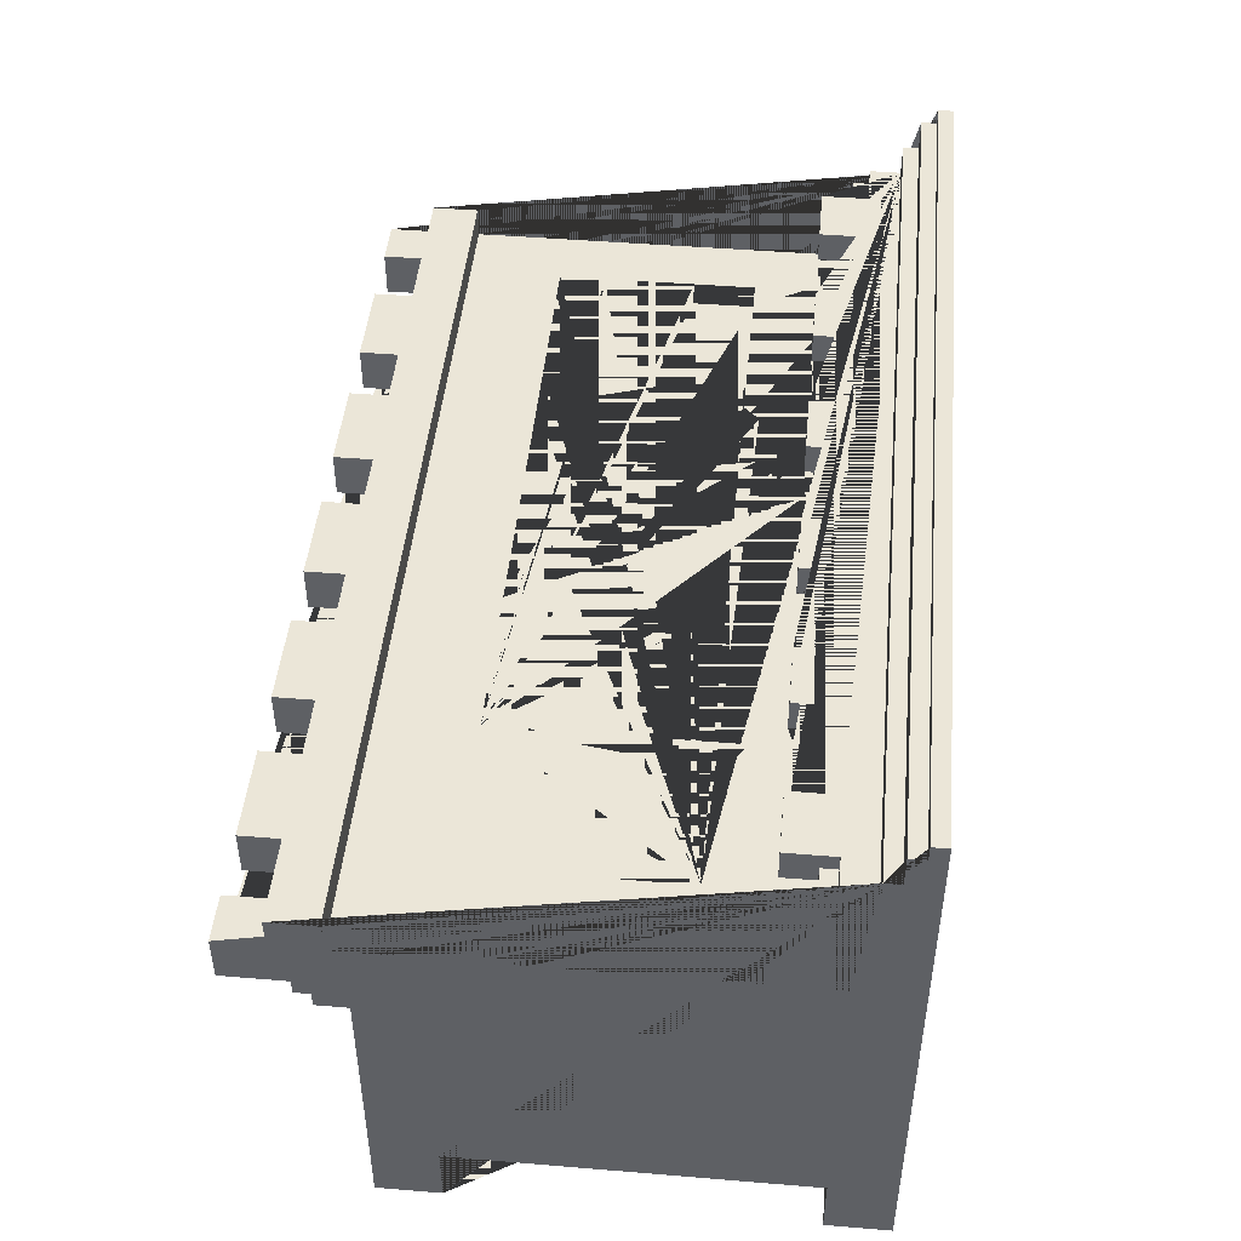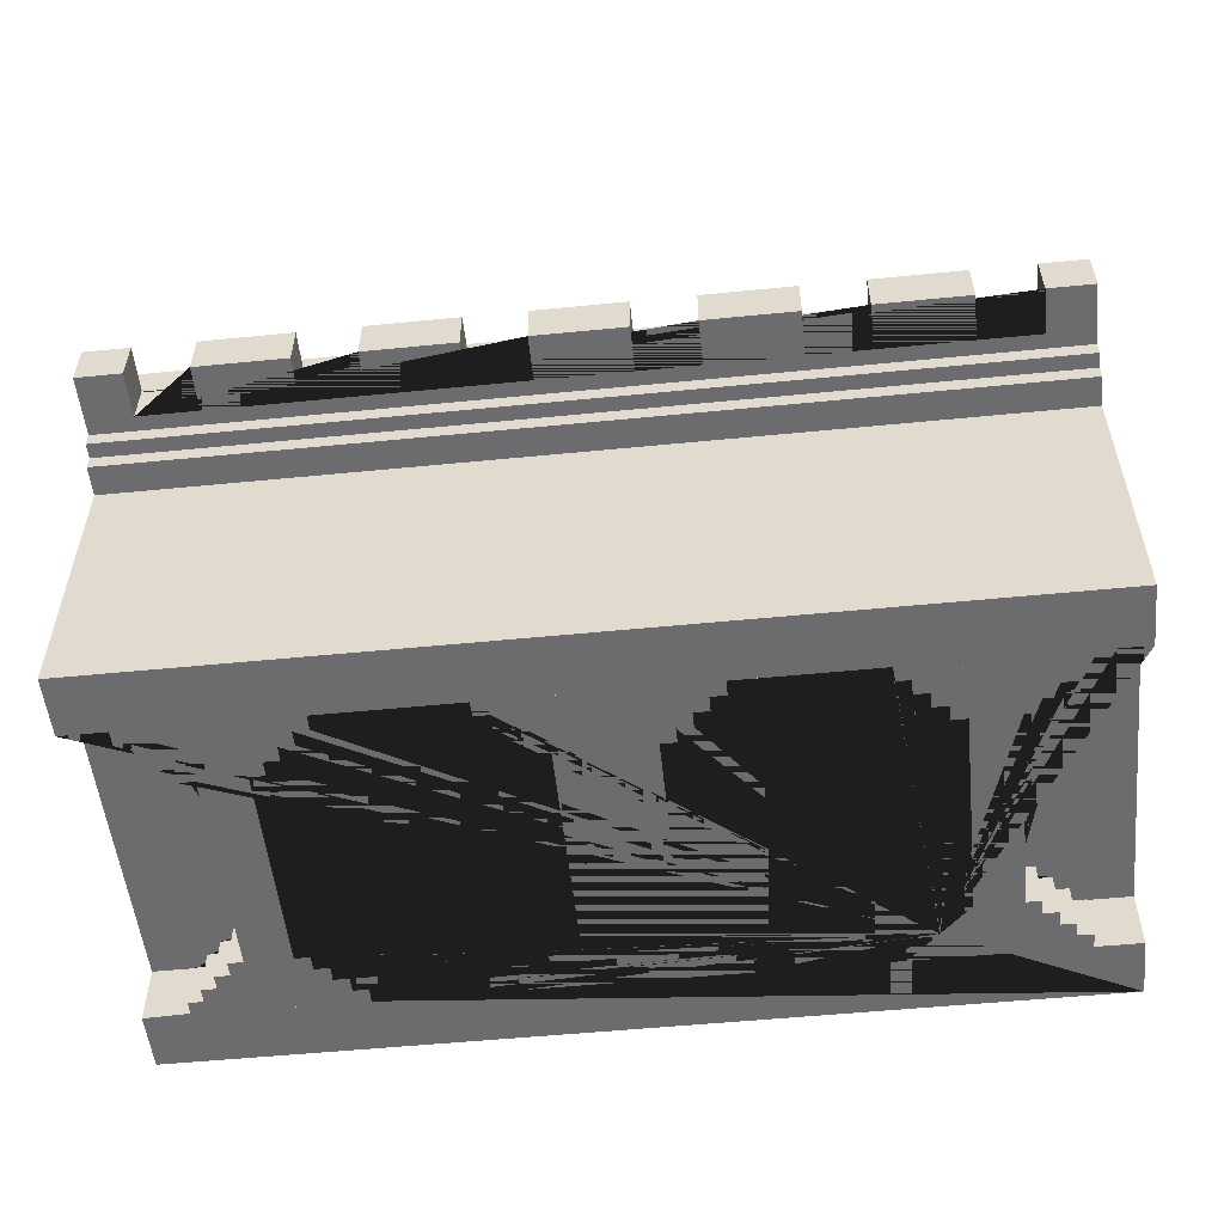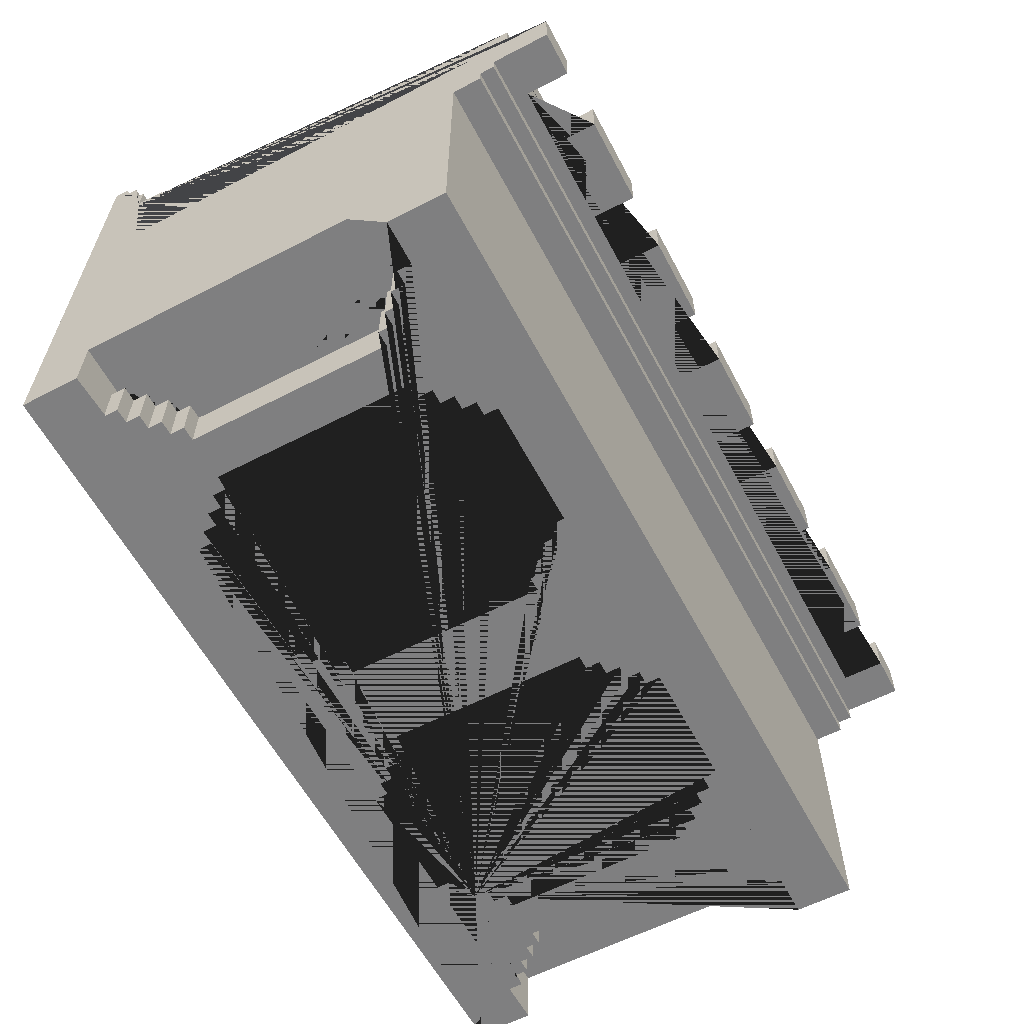
<metadata>
{"format":"obj","ext":"obj","renderer":"f3d","projection":"perspective","resolution":1024,"background":"white","views":[{"elev":46.3,"azim":-84.6,"up":"+Z"},{"elev":-53.8,"azim":-174.0,"up":"+Z"},{"elev":-59.8,"azim":117.9,"up":"+Z"}]}
</metadata>
<code>
o Wall_Simple_Medieval_Assets-43.001
v 7.7 -0 1.9
v 7.7 0.2 1.8
v 7.7 0.4 1.2
v 7.7 0.4 0.7
v 7.7 0.5 1.3
v 7.7 3 -1.6
v 7.7 3.1 0.7
v 7.7 3.7 0.7
v 8 0.5 -1.3
v 8 0.5 -1.6
v 8 0.6 1.2
v 8 0.8 1.2
v 8 2.6 -1.3
v 8 2.5 -1.6
v 8.1 0.5 -1.3
v 8.1 2.5 -1.3
v 8.1 2.4 -1.3
v 8.2 0.7 -1.3
v 8.2 0.6 -1.3
v 8.2 0.7 -1.6
v 8.3 1.6 0.7
v 8.3 1.2 0.7
v 8.3 1.6 0.6
v 8.3 2.2 0.7
v 8.4 2.2 -1.3
v 8.4 2.2 -1.6
v 8.4 3.7 0.7
v 8.4 3.4 0.7
v 9 0.5 1.3
v 9 0.5 1.4
v 9 0.6 1.2
v 9 0.8 1.4
v 9.3 1.2 0.7
v 9.4 3.7 0.4
v 10 0.5 -1.3
v 10 0.8 1.4
v 10 2.5 -1.3
v 10 2.6 -1.6
v 10.1 2.5 -1.3
v 10.1 2.4 -1.6
v 10.1 2.4 -1.3
v 10.3 1.2 0.6
v 10.3 1.6 0.6
v 10.3 2.3 -1.6
v 10.3 2.5 0.7
v 10.3 2.5 0.6
v 10.4 3.7 0.7
v 10.4 3.4 0.4
v 10.4 3.7 0.4
v 11 0.5 1.4
v 11.3 1.2 0.6
v 11.3 2.5 0.7
v 11.3 2.2 0.6
v 11.4 3.7 0.7
v 11.4 3.4 0.4
v 12 0.6 1.3
v 12 0.8 1.4
v 12.3 0.5 -1.3
v 12.3 1.2 0.6
v 12.3 1.2 0.7
v 12.3 1.6 0.6
v 12.3 2.2 0.7
v 12.3 2.5 0.6
v 12.3 2.6 -1.6
v 12.4 0.6 -1.3
v 12.4 2.5 -1.3
v 12.4 2.4 -1.6
v 12.5 0.7 -1.6
v 12.5 2.3 -1.3
v 12.6 0.8 -1.3
v 12.6 2.3 -1.3
v 12.6 2.3 -1.6
v 12.7 2.2 -1.3
v 12.7 0.8 -1.3
v 12.7 2.2 -1.6
v 13 0.6 1.2
v 13 0.8 1.2
v 13.3 2.5 0.7
v 13.3 2.2 0.7
v 13.4 3.7 0.7
v 13.4 3.4 0.4
v 8 3.4 0.7
v 8 3.7 0.4
v 8.1 2.2 0.7
v 8.4 0.5 1.4
v 8.4 0.6 1.3
v 8.8 0.7 -1.3
v 8.8 2.2 -1.3
v 8.9 0.6 -1.3
v 8.9 0.6 -1.6
v 8.9 0.7 -1.3
v 8.9 0.7 -1.6
v 8.9 2.3 -1.6
v 8.9 2.4 -1.3
v 9 0.5 -1.3
v 9 0.6 -1.3
v 9 3.4 0.4
v 9.1 1.6 0.7
v 9.1 2.5 -1.3
v 9.1 2.5 -1.6
v 9.4 0.6 1.2
v 9.4 0.8 1.4
v 10 3.4 0.4
v 10.1 1.2 0.6
v 10.1 1.6 0.7
v 10.1 1.6 0.6
v 10.1 2.2 0.6
v 10.4 0.5 1.4
v 10.4 0.5 1.3
v 10.4 0.6 1.3
v 11 0.8 -1.3
v 11 0.8 -1.6
v 11 3.4 0.7
v 11 3.4 0.4
v 11 3.7 0.4
v 11.1 0.7 -1.3
v 11.1 1.2 0.6
v 11.1 1.6 0.7
v 11.1 2.2 -1.3
v 11.1 2.3 -1.3
v 11.1 2.3 -1.6
v 11.1 2.2 0.6
v 11.2 0.6 -1.3
v 11.2 0.7 -1.3
v 11.2 2.4 -1.6
v 11.3 0.6 -1.3
v 11.3 0.6 -1.6
v 11.3 2.4 -1.3
v 11.3 2.4 -1.6
v 11.3 2.5 -1.3
v 11.4 0.4 -1.6
v 11.4 0.5 -1.3
v 11.4 0.5 1.3
v 11.4 0.6 1.3
v 11.4 2.6 -1.6
v 12 3.4 0.4
v 12 3.7 0.4
v 12.1 1.2 0.6
v 12.1 1.6 0.6
v 12.4 0.6 1.3
v 12.4 0.6 1.2
v 13 2.2 -1.3
v 13.1 1.2 0.7
v 13.1 1.2 0.6
v 13.1 1.6 0.7
v 13.1 1.6 0.6
v 13.1 2.2 -1.6
v 13.1 2.2 0.7
v 13.1 2.5 0.7
v 13.1 2.5 0.6
v 13.2 0.6 -1.6
v 13.2 2.3 -1.3
v 13.2 2.4 -1.3
v 13.3 0.5 -1.6
v 13.3 2.5 -1.3
v 13.4 0.5 -1.6
v 13.4 0.5 1.3
v 13.4 0.6 1.2
v 13.4 0.8 1.2
v 13.7 0.1 1.9
v 13.7 0.2 1.8
v 13.7 0.3 1.4
v 13.7 2.6 -1.2
v 13.7 2.6 -1.6
v 13.7 3.4 0.9
v 13.7 3.7 0.7
v 13.7 3.7 0.4
v 7.7 0.1 1.9
v 13.7 -0 1.9
v 13.7 0.2 1.6
v 7.7 0.3 1.4
v 9.4 0.5 1.4
v 10 0.5 1.4
v 11.4 0.8 1.4
v 12.4 0.5 1.4
v 13 0.5 1.4
v 13.7 0.5 1.4
v 8 0.5 1.3
v 8 0.6 1.3
v 9.4 0.5 1.3
v 10 0.6 1.3
v 11 0.5 1.3
v 11 0.6 1.3
v 12 0.5 1.3
v 12.4 0.5 1.3
v 13 0.5 1.3
v 13.7 0.5 1.3
v 13.7 0.6 1.3
v 13.7 3.1 0.9
v 7.7 3.4 0.9
v 8 3.7 0.7
v 8.1 1.2 0.7
v 8.1 1.6 0.7
v 8.1 2.5 0.7
v 9 1.2 0.7
v 9.1 1.2 0.7
v 9.3 1 0.7
v 9.3 1.6 0.7
v 9.3 2.2 0.7
v 9.3 2.5 0.7
v 9.6 1 0.7
v 10 3.4 0.7
v 9.4 3.7 0.7
v 10.1 1.2 0.7
v 10.1 2.5 0.7
v 11 3.7 0.7
v 11.1 1.2 0.7
v 11.3 0.8 0.7
v 11.3 1.6 0.7
v 11.6 1.1 0.7
v 11.8 0.7 0.7
v 11.8 1.2 0.7
v 12 1.1 0.7
v 12 3.7 0.7
v 12.1 1.2 0.7
v 12.1 1.6 0.7
v 13 3.4 0.7
v 13.3 1.2 0.7
v 13.6 0.4 0.7
v 13.7 0.4 0.7
v 8.1 2.5 0.6
v 8.1 2.2 0.6
v 8.3 2.5 0.6
v 9.1 1.6 0.6
v 9.3 2.5 0.6
v 11.1 1.6 0.6
v 11.1 2.5 0.6
v 12.3 2.2 0.6
v 12.1 2.5 0.6
v 12.1 2.2 0.6
v 13.3 1.6 0.6
v 13.1 2.2 0.6
v 13.3 2.5 0.6
v 8 0.4 -1.3
v 8 2.5 -1.3
v 8.1 0.6 -1.3
v 8.4 0.8 -1.3
v 8.3 0.8 -1.3
v 8.3 2.2 -1.3
v 8.7 0.8 -1.3
v 8.8 2.3 -1.3
v 8.9 2.3 -1.3
v 9 2.4 -1.3
v 9.1 0.5 -1.3
v 9.1 2.6 -1.3
v 10 0.4 -1.3
v 10.2 0.6 -1.3
v 10.1 0.6 -1.3
v 10.2 2.4 -1.3
v 10.2 0.7 -1.3
v 10.3 2.3 -1.3
v 10.3 0.8 -1.3
v 11 2.2 -1.3
v 11.2 2.4 -1.3
v 11.4 2.5 -1.3
v 12.3 0.4 -1.3
v 12.5 0.6 -1.3
v 12.5 2.4 -1.3
v 12.4 2.4 -1.3
v 13 0.8 -1.3
v 13.1 0.7 -1.3
v 13.2 0.6 -1.3
v 13.3 0.5 -1.3
v 13.3 2.4 -1.3
v 13.4 0.4 -1.3
v 8.4 0.6 1.2
v 9 0.8 1.2
v 9.4 0.8 1.2
v 10 0.6 1.2
v 10 0.8 1.2
v 11 0.6 1.2
v 11.4 0.6 1.2
v 12 0.6 1.2
v 12 0.8 1.2
v 13.7 0.4 1.2
v 7.7 3.3 0.4
v 7.7 3.7 0.4
v 8.4 3.4 0.4
v 9 3.7 0.4
v 11.4 3.7 0.4
v 12.4 3.4 0.4
v 13 3.4 0.4
v 13.7 3.3 0.4
v 7.7 3 0.2
v 13.7 3 0.2
v 7.7 0.4 -1.2
v 13.7 0.4 -1.2
v 7.7 0 -1.6
v 7.7 0.4 -1.6
v 8 0.4 -1.6
v 8 2.6 -1.6
v 8.1 2.5 -1.6
v 8.2 2.3 -1.6
v 8.3 2.3 -1.6
v 8.3 2.2 -1.6
v 8.7 2.2 -1.6
v 8.8 0.7 -1.6
v 8.9 2.4 -1.6
v 9 0.5 -1.6
v 9 2.5 -1.6
v 9.1 0.4 -1.6
v 9.1 0.5 -1.6
v 10 0.4 -1.6
v 10.1 0.5 -1.6
v 10 2.5 -1.6
v 10.1 0.6 -1.6
v 10.2 2.4 -1.6
v 10.2 0.7 -1.6
v 10.2 2.3 -1.6
v 10.3 0.8 -1.6
v 10.3 2.2 -1.6
v 11.3 0.5 -1.6
v 12.3 2.5 -1.6
v 12.4 2.5 -1.6
v 12.4 0.6 -1.6
v 12.6 0.7 -1.6
v 12.5 2.3 -1.6
v 12.6 0.8 -1.6
v 12.6 2.2 -1.6
v 13 2.2 -1.6
v 13.2 0.7 -1.6
v 13.2 2.3 -1.6
v 13.3 0.6 -1.6
v 13.3 2.4 -1.6
v 13.3 2.5 -1.6
v 13.4 0.4 -1.6
v 13.7 0 -1.6
v 13.7 3 -1.6
v 8.1 1.6 0.6
v 9.3 1.6 0.6
v 10.3 1.6 0.7
v 11.3 1.6 0.6
v 12.3 1.6 0.7
v 13.3 1.6 0.7
v 8.7 2.2 -1.3
v 8.8 2.2 -1.6
v 10.4 2.2 -1.3
v 10.3 2.2 -1.3
v 10.4 2.2 -1.6
v 11 2.2 -1.6
v 11.1 2.2 -1.6
v 12.6 2.2 -1.3
v 13.1 2.2 -1.3
v 8.3 2.3 -1.3
v 8.2 2.3 -1.3
v 8.8 2.3 -1.6
v 10.2 2.3 -1.3
v 11.2 2.3 -1.3
v 11.2 2.3 -1.6
v 13.1 2.3 -1.6
v 13.1 2.3 -1.3
v 8.1 2.4 -1.6
v 8.2 2.4 -1.3
v 8.2 2.4 -1.6
v 9 2.4 -1.6
v 12.5 2.4 -1.6
v 13.2 2.4 -1.6
v 8.3 2.5 0.7
v 9.1 2.5 0.6
v 9.1 2.5 0.7
v 10.1 2.5 0.6
v 11.1 2.5 0.7
v 11.3 2.5 0.6
v 12.3 2.5 0.7
v 12.1 2.5 0.7
v 9 2.5 -1.3
v 10.1 2.5 -1.6
v 11.3 2.5 -1.6
v 11.4 2.5 -1.6
v 12.3 2.5 -1.3
v 13.4 2.5 -1.3
v 13.4 2.5 -1.6
v 7.7 2.6 -1.2
v 10 2.6 -1.3
v 11.4 2.6 -1.3
v 12.3 2.6 -1.3
v 13.4 2.6 -1.3
v 7.7 2.6 -1.6
v 9.1 2.6 -1.6
v 13.4 2.6 -1.6
v 7.7 3.1 0.9
v 13.7 3.1 0.7
v 7.7 0.1 1.8
v 13.7 0.1 1.8
v 7.7 0.2 1.6
v 7.7 0.3 1.6
v 13.7 0.3 1.6
v 8.6 0.4 0.7
v 9.3 0.4 0.7
v 9.1 0.4 -1.3
v 11.4 0.4 -1.3
v 12.3 0.4 -1.6
v 13.7 0.4 -1.6
v 7.7 0.5 1.4
v 8 0.5 1.4
v 8.4 0.5 1.3
v 10 0.5 1.3
v 11.4 0.5 1.4
v 12 0.5 1.4
v 13.4 0.5 1.4
v 8.1 0.5 -1.6
v 10.1 0.5 -1.3
v 10 0.5 -1.6
v 11.3 0.5 -1.3
v 11.4 0.5 -1.6
v 12.4 0.5 -1.3
v 12.3 0.5 -1.6
v 12.4 0.5 -1.6
v 13.4 0.5 -1.3
v 7.7 0.6 1.3
v 7.7 0.6 1.2
v 9 0.6 1.3
v 9.4 0.6 1.3
v 10.4 0.6 1.2
v 13 0.6 1.3
v 13.4 0.6 1.3
v 13.7 0.6 1.2
v 8.1 0.6 -1.6
v 8.2 0.6 -1.6
v 9 0.6 -1.6
v 10.2 0.6 -1.6
v 11.2 0.6 -1.6
v 12.5 0.6 -1.6
v 13.3 0.6 -1.3
v 8.3 0.7 -1.3
v 8.3 0.7 -1.6
v 10.3 0.7 -1.3
v 10.3 0.7 -1.6
v 11.1 0.7 -1.6
v 11.2 0.7 -1.6
v 12.5 0.7 -1.3
v 12.6 0.7 -1.3
v 13.2 0.7 -1.3
v 13.1 0.7 -1.6
v 8 0.8 1.4
v 8.4 0.8 1.4
v 10.4 0.8 1.4
v 11 0.8 1.4
v 12.4 0.8 1.4
v 13 0.8 1.4
v 13.4 0.8 1.4
v 8.4 0.8 1.2
v 10.4 0.8 1.2
v 11 0.8 1.2
v 11.4 0.8 1.2
v 12.4 0.8 1.2
v 8.3 0.8 -1.6
v 8.4 0.8 -1.6
v 8.8 0.8 -1.3
v 8.7 0.8 -1.6
v 8.8 0.8 -1.6
v 10.4 0.8 -1.3
v 10.4 0.8 -1.6
v 11.1 0.8 -1.3
v 11.1 0.8 -1.6
v 12.7 0.8 -1.6
v 13.1 0.8 -1.3
v 13 0.8 -1.6
v 13.1 0.8 -1.6
v 8.1 1.2 0.6
v 8.3 1.2 0.6
v 9.1 1.2 0.6
v 9.3 1.2 0.6
v 10.3 1.2 0.7
v 11.3 1.2 0.7
v 13.3 1.2 0.6
v 8.3 2.2 0.6
v 9.1 2.2 0.7
v 9.1 2.2 0.6
v 9.3 2.2 0.6
v 10.1 2.2 0.7
v 10.3 2.2 0.7
v 10.3 2.2 0.6
v 11.1 2.2 0.7
v 11.3 2.2 0.7
v 12.1 2.2 0.7
v 13.3 2.2 0.6
v 7.7 3.2 0.3
v 13.7 3.2 0.3
v 7.7 3.2 0.2
v 13.7 3.2 0.2
v 7.7 3.3 0.3
v 13.7 3.3 0.3
v 7.7 3.4 0.7
v 9 3.4 0.7
v 9.4 3.4 0.7
v 10.4 3.4 0.7
v 11.4 3.4 0.7
v 12 3.4 0.7
v 12.4 3.4 0.7
v 13.4 3.4 0.7
v 13.7 3.4 0.7
v 8 3.4 0.4
v 9.4 3.4 0.4
v 9 3.7 0.7
v 8.4 3.7 0.4
v 10 3.7 0.7
v 10 3.7 0.4
v 12.4 3.7 0.7
v 13 3.7 0.7
v 12.4 3.7 0.4
v 13 3.7 0.4
v 13.4 3.7 0.4
f 68 423 257 431
f 367 39 37 305
f 363 53 475 52
f 332 226 117 51
f 233 78 149 150
f 223 358 194 221
f 223 467 24 358
f 447 426 425 238
f 402 304 403 35
f 452 252 427 250 247 248 402 35 246 391 132 404 126 123 124 116 454 111 253 119 120 348 254 128 130 255 375 374 37 39 41 249 347 251 338 337
f 180 172 173 397
f 452 453 310 252
f 237 448 447 238
f 43 331 105 106
f 191 8 484 82
f 267 31 412 29 30 32
f 218 466 144 143
f 79 477 232 148
f 199 470 469 468
f 244 302 299 95
f 433 321 434 261
f 26 448 237 25
f 233 150 232 477
f 271 183 182 50 438 444
f 273 56 184 399 57 274
f 363 227 122 53
f 61 139 138 59
f 294 295 239 344
f 424 323 151 262
f 61 59 60 333
f 93 242 241 346
f 465 51 117 207
f 324 325 155 264
f 93 298 94 242
f 314 66 370 313
f 326 156 409 265
f 223 221 222 467
f 26 25 239 295
f 396 85 30 29
f 356 258 259 67
f 72 319 342 71
f 434 459 457 261
f 336 346 241 88
f 449 451 450 240
f 356 317 69 258
f 312 127 126 404
f 129 128 254 125
f 332 209 118 226
f 310 428 427 252
f 341 119 253 340
f 136 137 214 489
f 493 83 191 82
f 479 481 480 478
f 225 200 360 359
f 497 203 486 202
f 162 387 170 161 384 160 169 327 393 287 163 164 328 285 481 479 483 283 167 166 492 165 189 382 220 275 417 188 187 177
f 462 224 98 196
f 330 224 462 463
f 179 410 5 178
f 49 48 487 47
f 330 463 33 198
f 20 419 19 18
f 307 309 347 249
f 315 408 406 65
f 457 459 458 260
f 339 453 452 337
f 454 455 112 111
f 107 361 205 471
f 266 442 436 85 396 86
f 185 140 141 446 439 175
f 307 249 41 40
f 355 243 94 298
f 283 483 482 276
f 122 227 362 474
f 475 53 122 474
f 188 416 157 187
f 124 430 429 116
f 432 316 68 431
f 110 109 182 183
f 33 463 462 196
f 425 426 20 18
f 11 179 178 395 435 12
f 195 196 98 198 33 197 201 200 199 468 360 358 24 84 21 22 388 389
f 412 86 396 29
f 102 268 267 32
f 437 443 270 36
f 90 92 91 89
f 166 167 503 80
f 495 27 28 485
f 460 329 193 192
f 162 177 400 441 440 176 175 439 57 399 398 174 438 50 108 437 36 173 172 102 32 30 85 436 435 395 394 171
f 290 301 303 131 392 288 289
f 496 278 28 27
f 22 192 193 21 84 194 358 360 200 105 331 471 205 45 362 52 210 212 213 215 216 333 476 365 364 149 78 79 334 218 143 219 220 382 7 4 388
f 206 115 49 47
f 214 137 280 54
f 23 329 460 461
f 386 385 170 387
f 64 313 370 376
f 132 405 312 404
f 75 73 342 319
f 292 352 17 16
f 237 238 425 18 19 236 15 9 234 390 244 95 96 89 91 87 449 240 335 88 241 242 94 243 366 99 245 13 235 16 17 353 345 344 239 25
f 369 255 130 368
f 129 368 130 128
f 90 420 299 302 301 290 10 401 418 419 20 426 447 448 26 295 294 293 354 352 292 14 291 378 6 328 164 380 372 325 324 357 322 350 147 320 458 459 434 321 151 323 154 156 326 393 327 288 392 407 408 315 423 68 316 318 456 75 319 72 317 356 67 314 313 64 135 369 368 129 125 349 121 341 340 112 455 429 430 422 127 312 405 131 303 403 304 306 421 308 428 310 453 339 311 44 309 307 40 367 305 38 379 100 300 355 298 93 346 336 296 450 451 297 92
f 299 420 96 95
f 62 228 230 476
f 76 415 186 176 440 77
f 103 498 497 202
f 138 139 216 215
f 34 494 486 203
f 81 503 167 283 276 277 83 493 278 496 279 97 494 34 498 103 48 49 115 114 55 280 137 136 281 501 502 282
f 429 455 454 116
f 157 400 177 187
f 415 140 185 186
f 126 127 422 123
f 74 70 432 431 257 65 406 58 256 265 409 263 424 262 433 261 457 260 142 343 351 152 153 264 155 371 377 376 370 66 259 258 69 71 342 73
f 363 52 362 227
f 97 279 495 485
f 354 293 345 353
f 407 392 256 58
f 389 388 4 3 275 220 219
f 482 483 479 478
f 134 133 184 56
f 367 40 41 39
f 373 163 287 286
f 387 162 171 386
f 161 2 383 384
f 480 481 285 284
f 280 55 488 54
f 233 477 79 78
f 386 171 394 5 410 411 3 4 7 381 190 484 8 277 276 482 478 480 284 6 378 373 286 289 288 1 168 383 2 385
f 318 316 432 70
f 403 303 246 35
f 292 16 235 14
f 160 384 383 168
f 38 305 37 374
f 165 190 381 189
f 341 121 120 119
f 501 281 490 499
f 144 146 145 143
f 247 421 306 248
f 369 135 375 255
f 214 54 488 489
f 497 498 34 203
f 441 400 157 416 158 159
f 339 337 338 311
f 314 67 259 66
f 45 208 207 118 209 465 211 212 210 52 475 474 362
f 104 106 105 204
f 75 456 74 73
f 174 445 444 438
f 222 221 194 84
f 74 456 318 70
f 134 272 445 174 398 133
f 38 374 375 135 64 376 377 380 164 163 373 378 291 13 245 379
f 72 71 69 317
f 22 461 460 192
f 349 125 254 348
f 44 251 347 309
f 500 502 501 499
f 458 320 142 260
f 231 334 145 146
f 200 201 197 33 196 195 389 219 143 145 334 79 148 149 364 62 476 333 60 215 213 212 211 465 207 208 45 472 471 331 464 204 105
f 332 51 465 209
f 495 279 496 27
f 108 109 110 414 443 437
f 472 473 107 471
f 349 348 120 121
f 469 359 360 468
f 266 31 267 268 101 269 270 443 414 271 444 445 272 273 274 446 141 76 77 159 158 417 275 3 411 11 12 442
f 19 419 418 236
f 301 302 244 390
f 294 344 345 293
f 117 226 118 207
f 169 1 288 327
f 15 401 10 9
f 172 180 413 101 268 102
f 399 184 133 398
f 308 421 247 250
f 500 499 490 217
f 427 428 308 250
f 503 81 491 80
f 464 42 104 204
f 191 83 277 8
f 230 229 365 476
f 306 304 402 248
f 422 430 124 123
f 282 502 500 217
f 151 321 433 262
f 418 401 15 236
f 109 108 50 182
f 60 59 138 215
f 61 333 216 139
f 232 150 149 148
f 225 470 199 200
f 206 47 487 113
f 231 466 218 334
f 46 473 472 45
f 161 170 385 2
f 231 146 144 466
f 354 353 17 352
f 372 371 155 325
f 291 14 235 13
f 355 300 366 243
f 96 420 90 89
f 46 361 107 473
f 147 343 142 320
f 91 92 297 87
f 225 359 469 470
f 409 156 154 263
f 112 340 253 111
f 63 364 365 229
f 100 99 366 300
f 297 451 449 87
f 23 461 22 21
f 413 180 397 181
f 43 42 464 331
f 23 21 193 329
f 166 80 491 492
f 100 379 245 99
f 114 115 206 113
f 450 296 335 240
f 257 423 315 65
f 324 264 153 357
f 10 290 234 9
f 394 395 178 5
f 154 323 424 263
f 131 405 132 391
f 336 88 335 296
f 131 391 246 303 301 390 234 290 289 286 287 393 326 265 256 392
f 330 198 98 224
f 382 189 381 7
f 46 45 205 361
f 185 175 176 186
f 63 228 62 364
f 160 168 1 169
f 372 380 377 371
f 179 11 411 410
f 412 31 266 86
f 269 101 413 181
f 322 357 153 152
f 414 110 183 271
f 270 269 181 397 173 36
f 273 272 134 56
f 141 140 415 76
f 188 417 158 416
f 406 408 407 58
f 44 311 338 251
f 63 229 230 228
f 43 106 104 42
f 285 328 6 284
f 436 442 12 435
f 57 439 446 274
f 77 440 441 159
f 147 350 351 343
f 322 152 351 350
f 24 467 222 84
f 97 485 28 278 493 82 484 190 165 492 491 81 282 217 490 281 136 489 488 55 114 113 487 48 103 202 486 494

</code>
